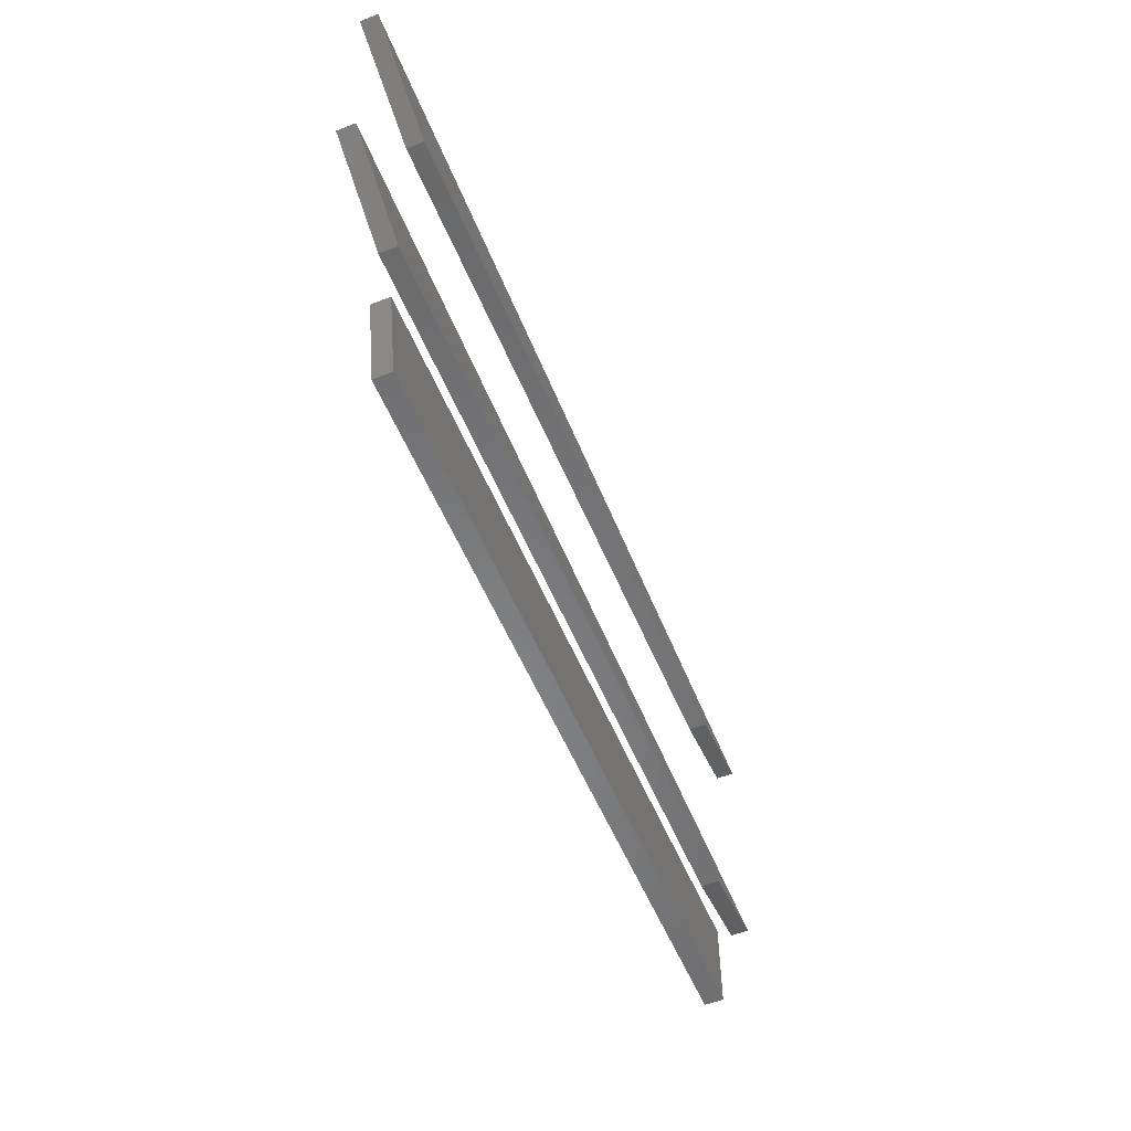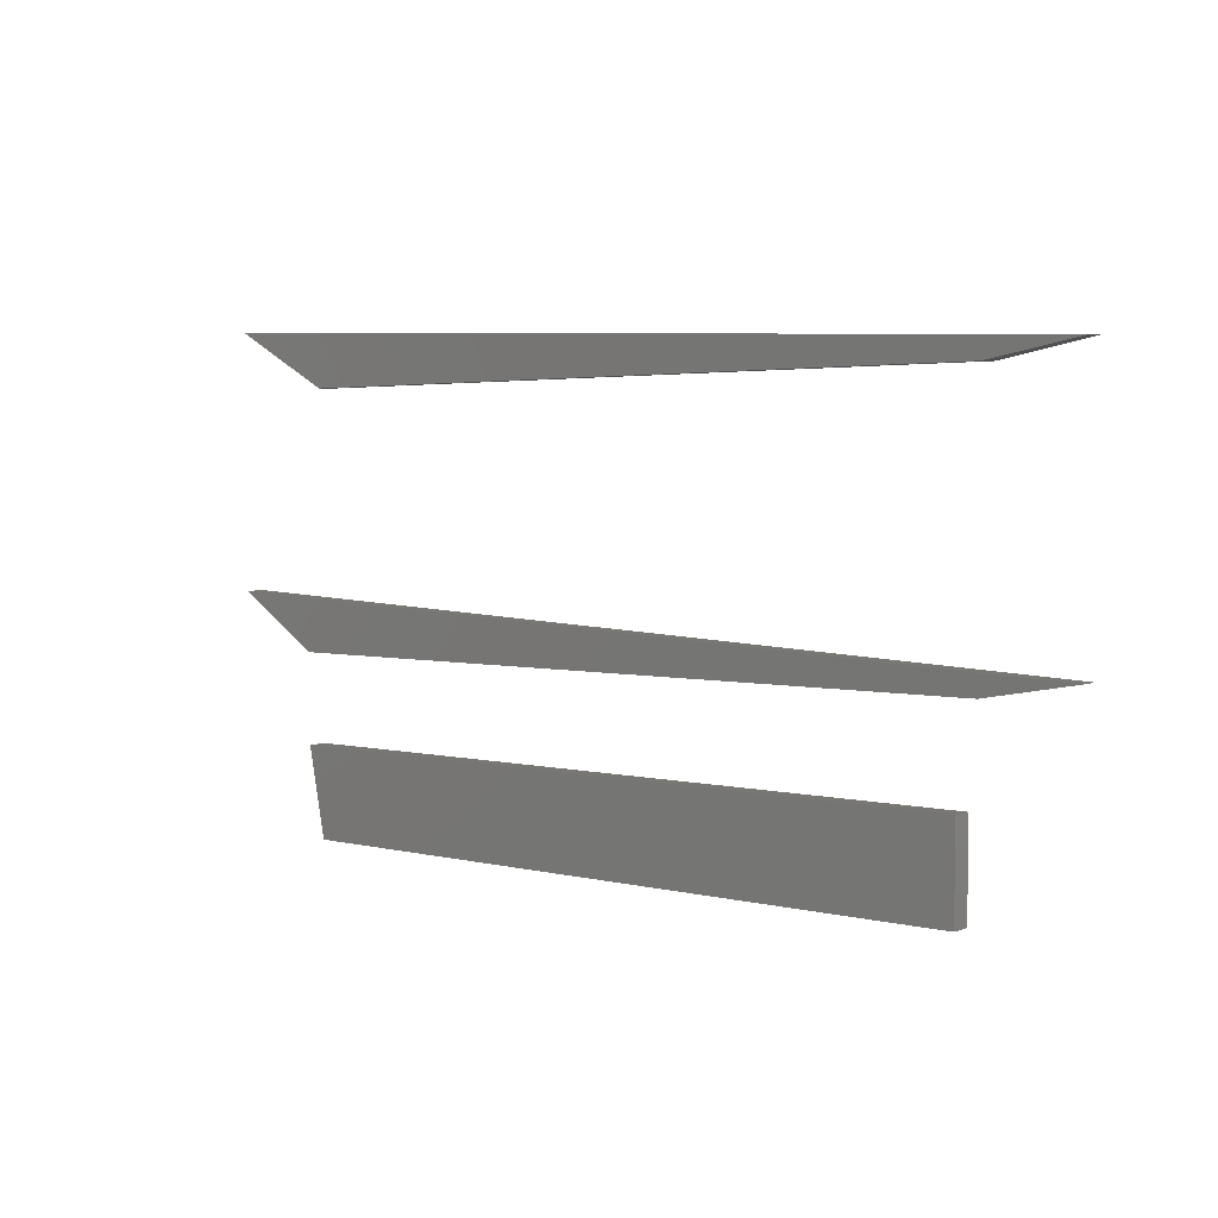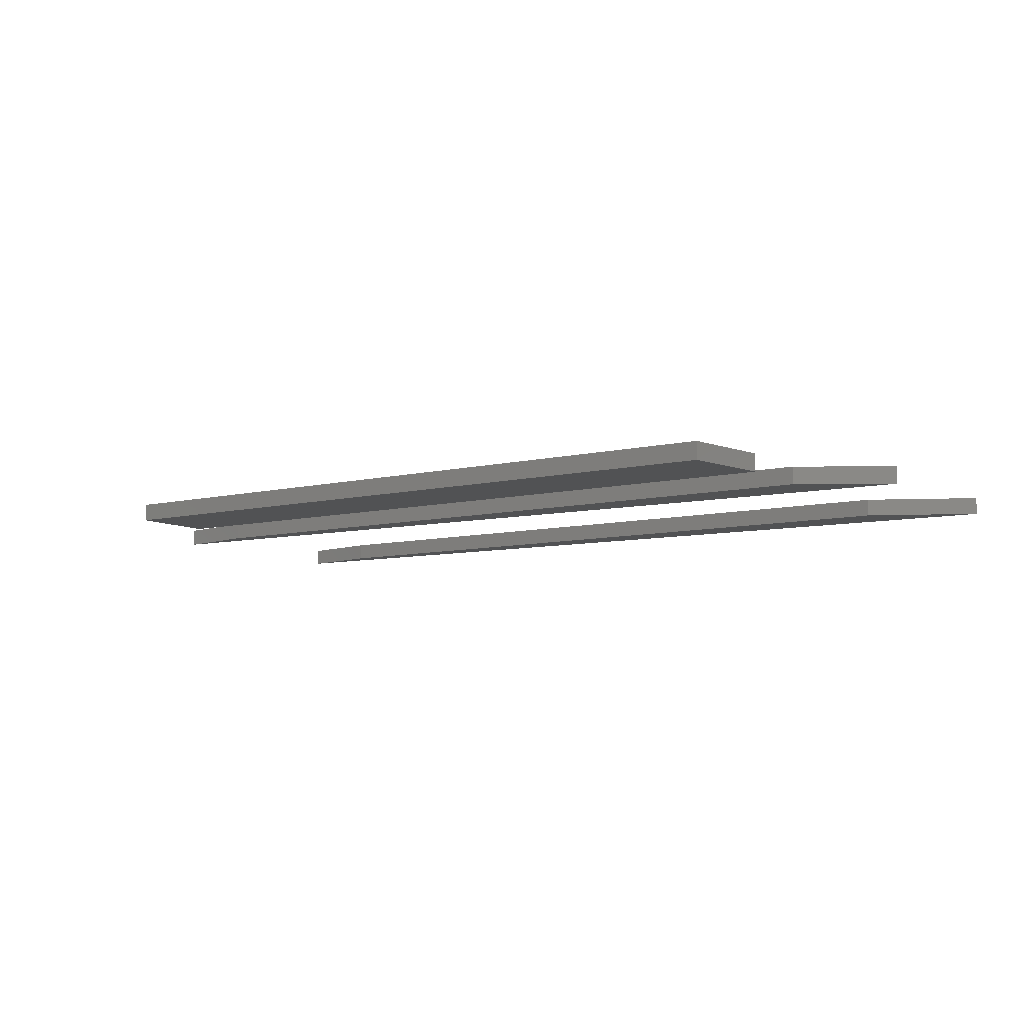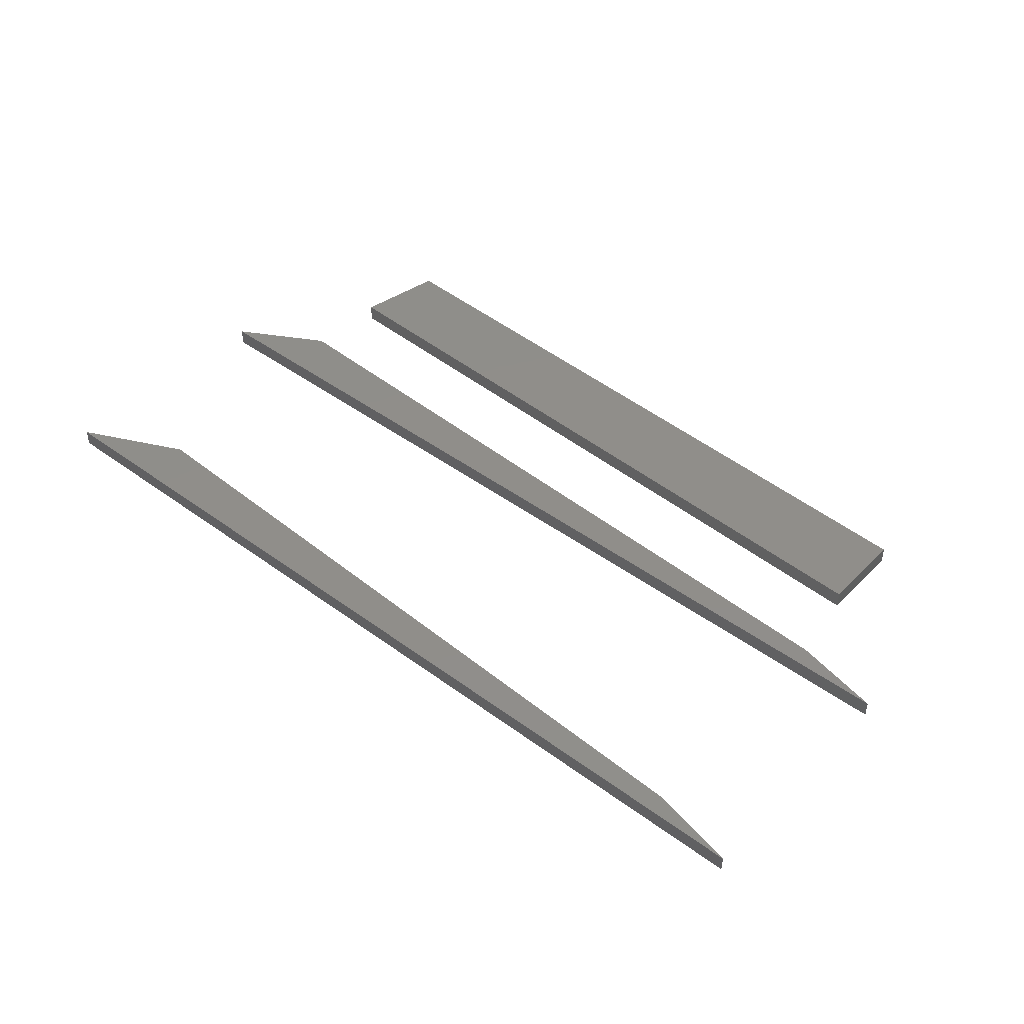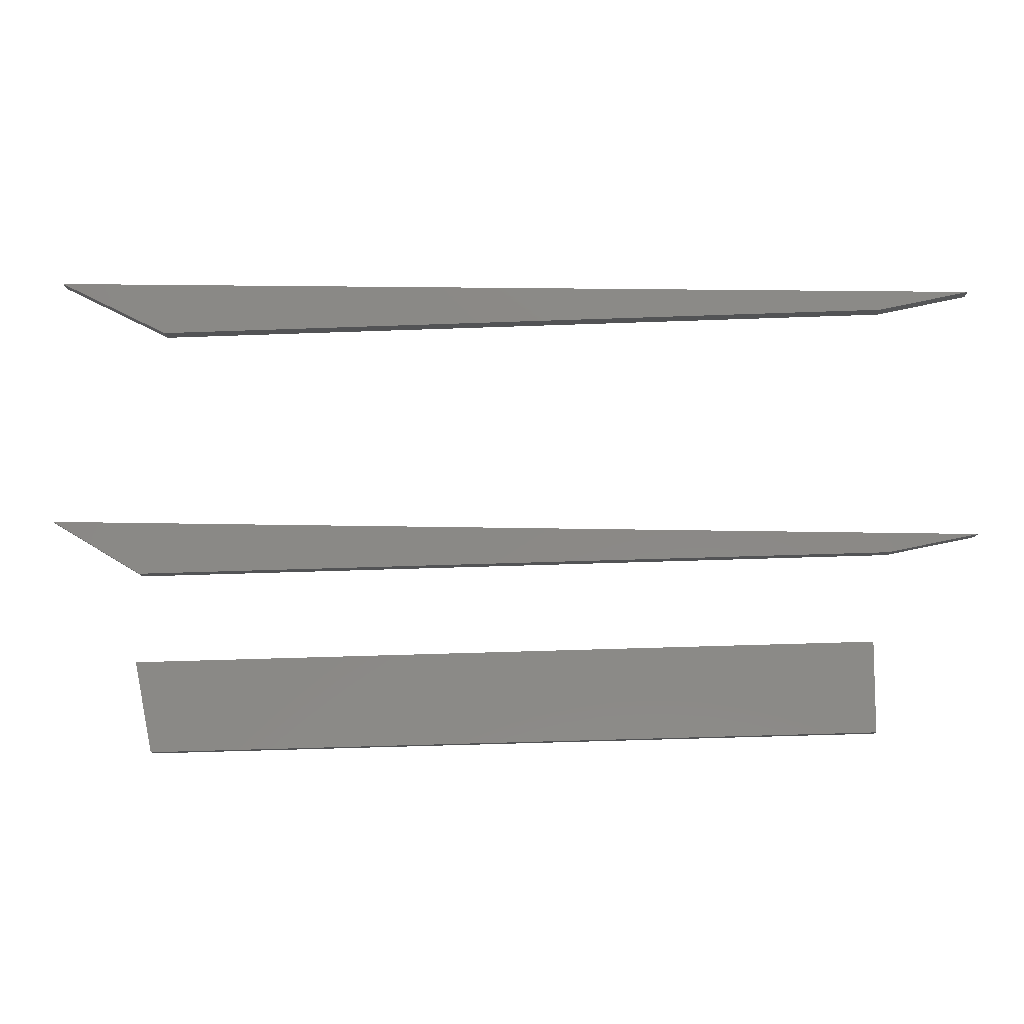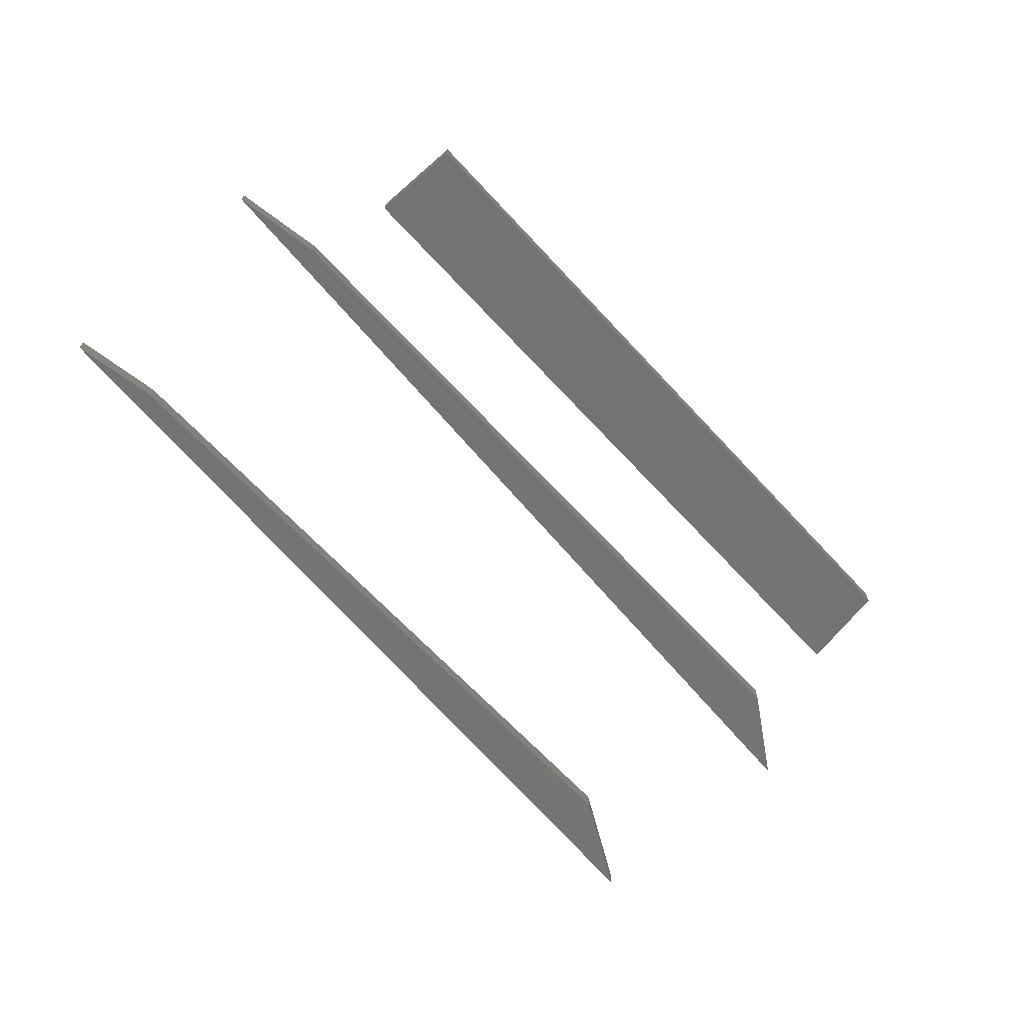
<metadata>
{"format":"stl","ext":"stl","renderer":"f3d","projection":"perspective","resolution":1024,"background":"white","views":[{"elev":-56.2,"azim":112.3,"up":"+Y"},{"elev":5.0,"azim":-138.2,"up":"+Y"},{"elev":-8.3,"azim":32.6,"up":"+Z"},{"elev":45.4,"azim":-138.7,"up":"+Z"},{"elev":-10.5,"azim":-178.1,"up":"+Y"},{"elev":-65.9,"azim":-48.7,"up":"+Z"}]}
</metadata>
<code>
# stl→obj: 36 verts, 60 faces
v -0.8556 -0.04286 -0.01587
v -1.014 -0.01111 6e-08
v -1.014 -0.01111 -0.01587
v -0.8556 -0.04286 6e-08
v 0.6365 0.02064 6e-08
v 0.6365 0.02064 -0.01587
v 0.4778 -0.0746 -0.01587
v 0.4778 -0.0746 6e-08
v -1.014 -0.01111 -0.03175
v -0.8556 -0.04286 -0.03175
v 0.6365 0.02064 -0.03175
v 0.4778 -0.0746 -0.03175
v -0.8556 0.4016 -0.01587
v -1.014 0.4333 6e-08
v -1.014 0.4333 -0.01587
v -0.8556 0.4016 6e-08
v 0.6365 0.4651 6e-08
v 0.6365 0.4651 -0.01587
v 0.446 0.3698 -0.01587
v 0.446 0.3698 6e-08
v -1.014 0.4333 -0.03175
v -0.8556 0.4016 -0.03175
v 0.6365 0.4651 -0.03175
v 0.446 0.3698 -0.03175
v 0.446 -0.3921 -0.01587
v -0.8238 -0.3603 6e-08
v -0.8238 -0.3603 -0.01587
v 0.446 -0.3921 6e-08
v -0.8238 -0.2016 6e-08
v -0.8238 -0.2016 -0.01587
v 0.4778 -0.2333 -0.01587
v 0.4778 -0.2333 6e-08
v -0.8238 -0.3603 -0.03175
v 0.446 -0.3921 -0.03175
v -0.8238 -0.2016 -0.03175
v 0.4778 -0.2333 -0.03175
f 1 2 3
f 1 4 2
f 3 5 6
f 3 2 5
f 7 4 1
f 7 8 4
f 1 3 9
f 1 9 10
f 5 2 4
f 5 4 8
f 6 8 7
f 6 5 8
f 3 6 11
f 3 11 9
f 7 1 10
f 7 10 12
f 11 10 9
f 11 12 10
f 6 7 12
f 6 12 11
f 13 14 15
f 13 16 14
f 15 17 18
f 15 14 17
f 19 16 13
f 19 20 16
f 13 15 21
f 13 21 22
f 17 14 16
f 17 16 20
f 18 20 19
f 18 17 20
f 15 18 23
f 15 23 21
f 19 13 22
f 19 22 24
f 23 22 21
f 23 24 22
f 18 19 24
f 18 24 23
f 25 26 27
f 25 28 26
f 27 29 30
f 27 26 29
f 31 28 25
f 31 32 28
f 25 27 33
f 25 33 34
f 28 29 26
f 32 29 28
f 30 32 31
f 30 29 32
f 27 30 35
f 27 35 33
f 31 25 34
f 31 34 36
f 34 33 35
f 36 34 35
f 30 31 36
f 30 36 35

</code>
